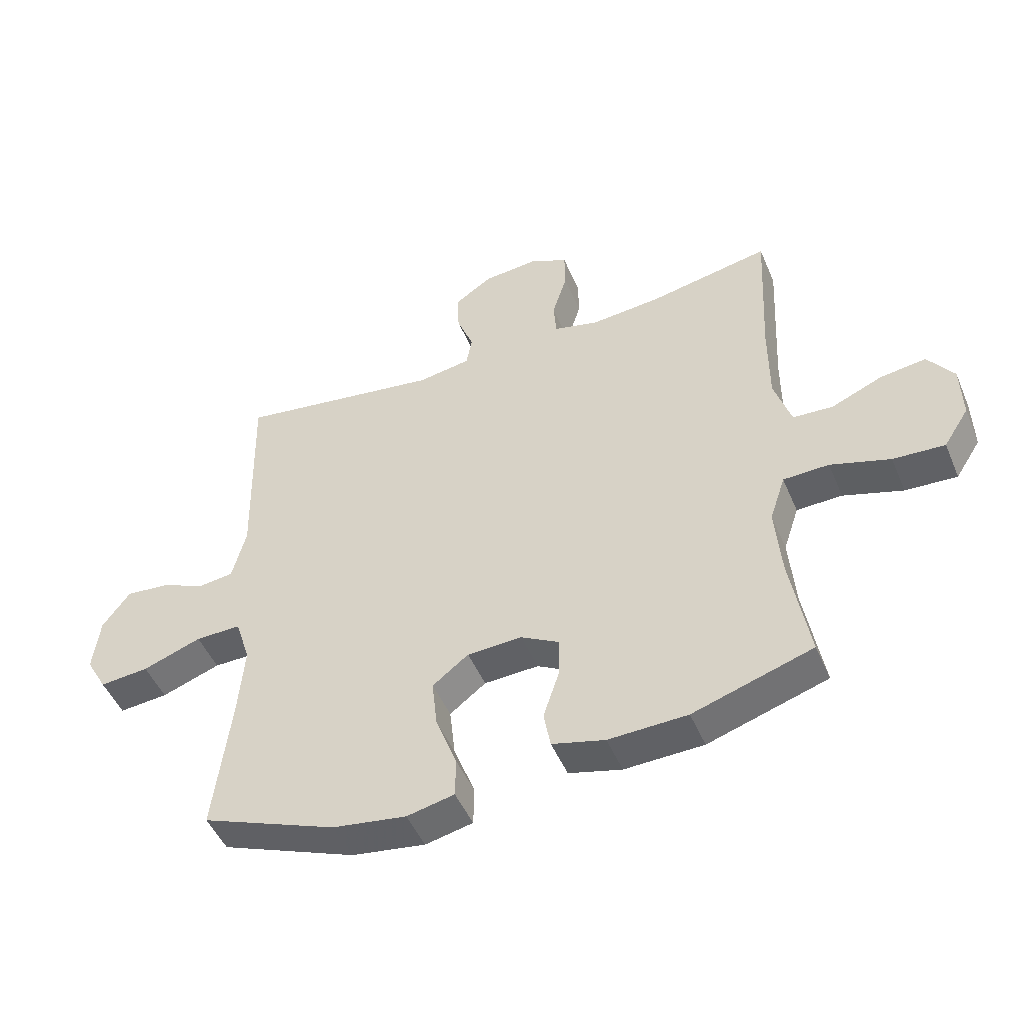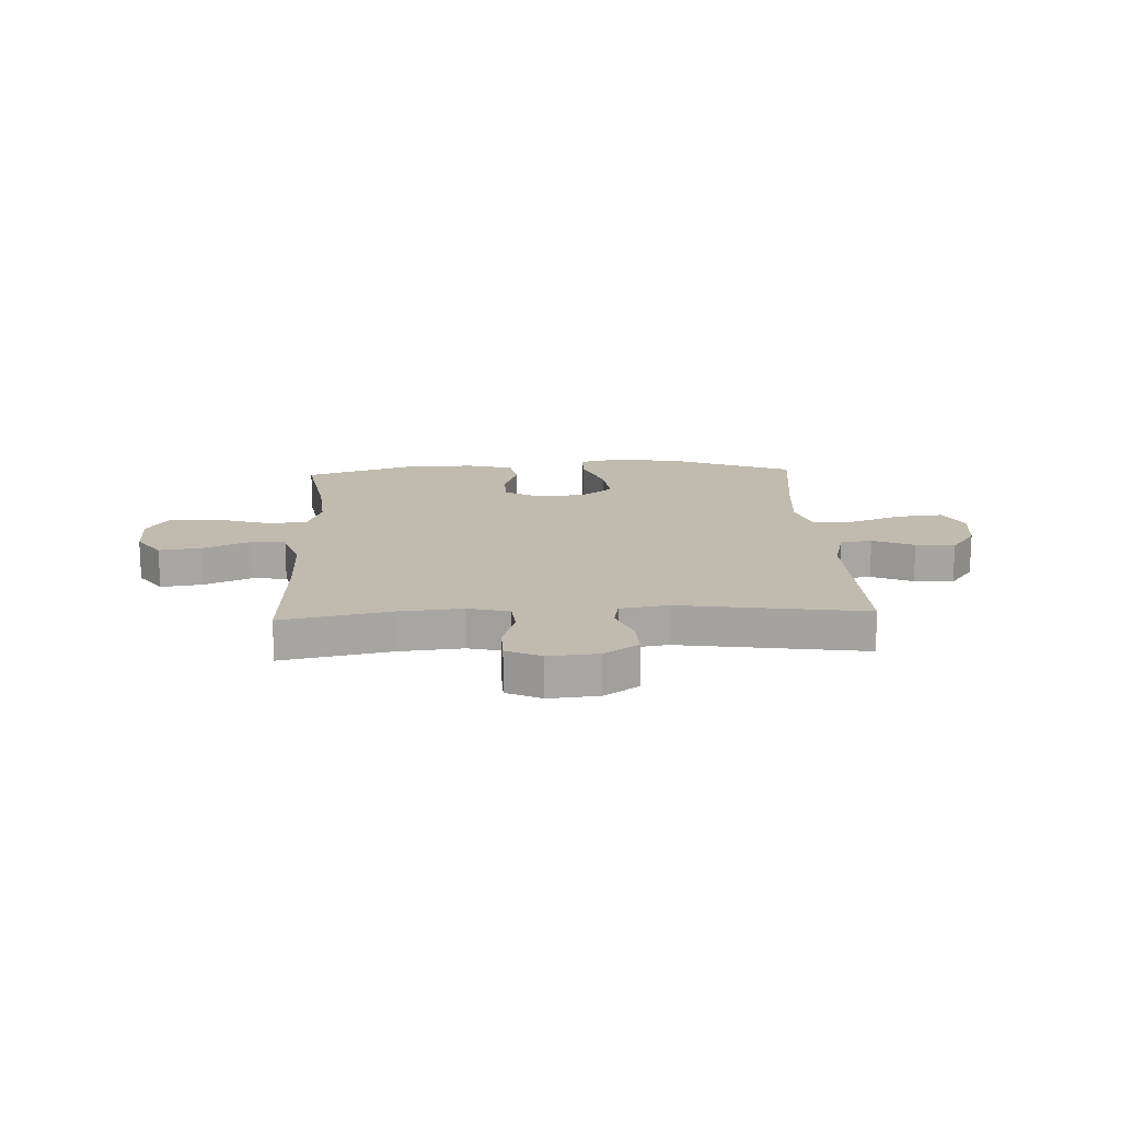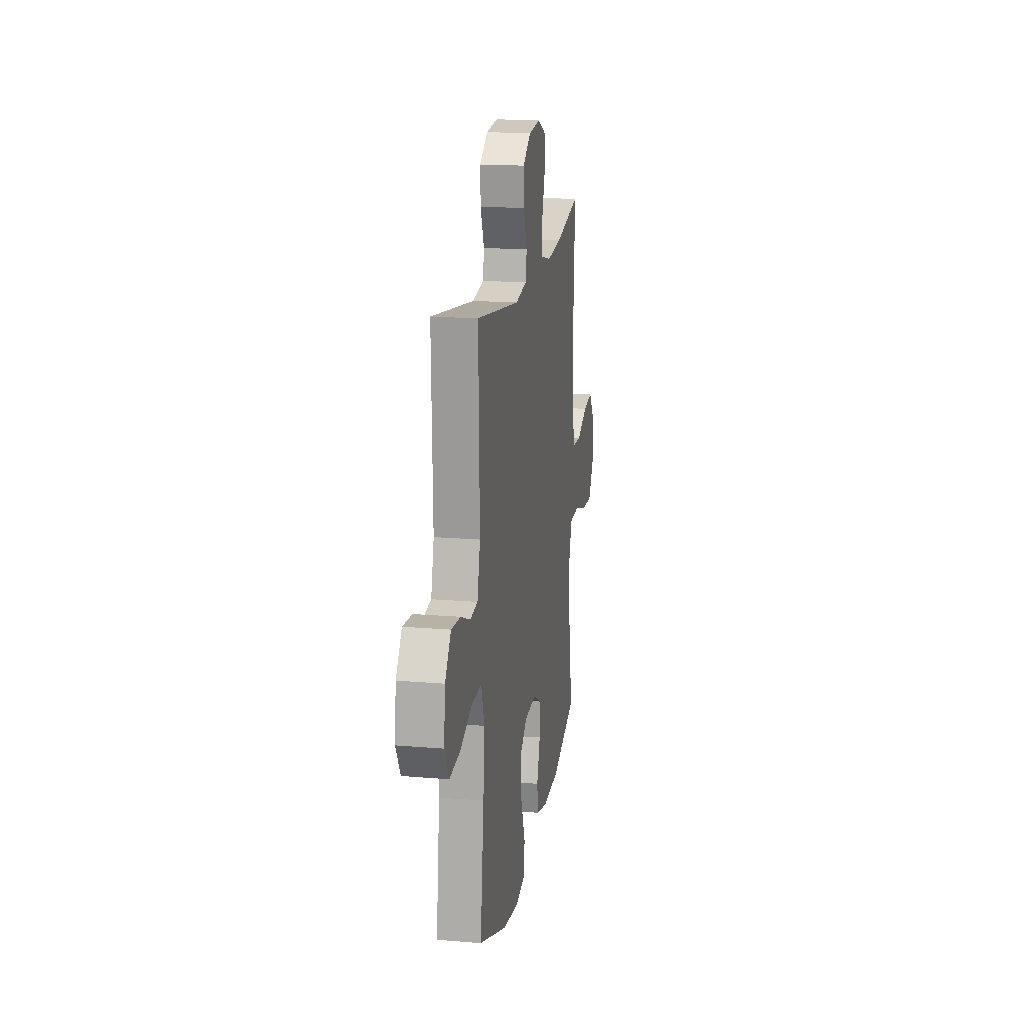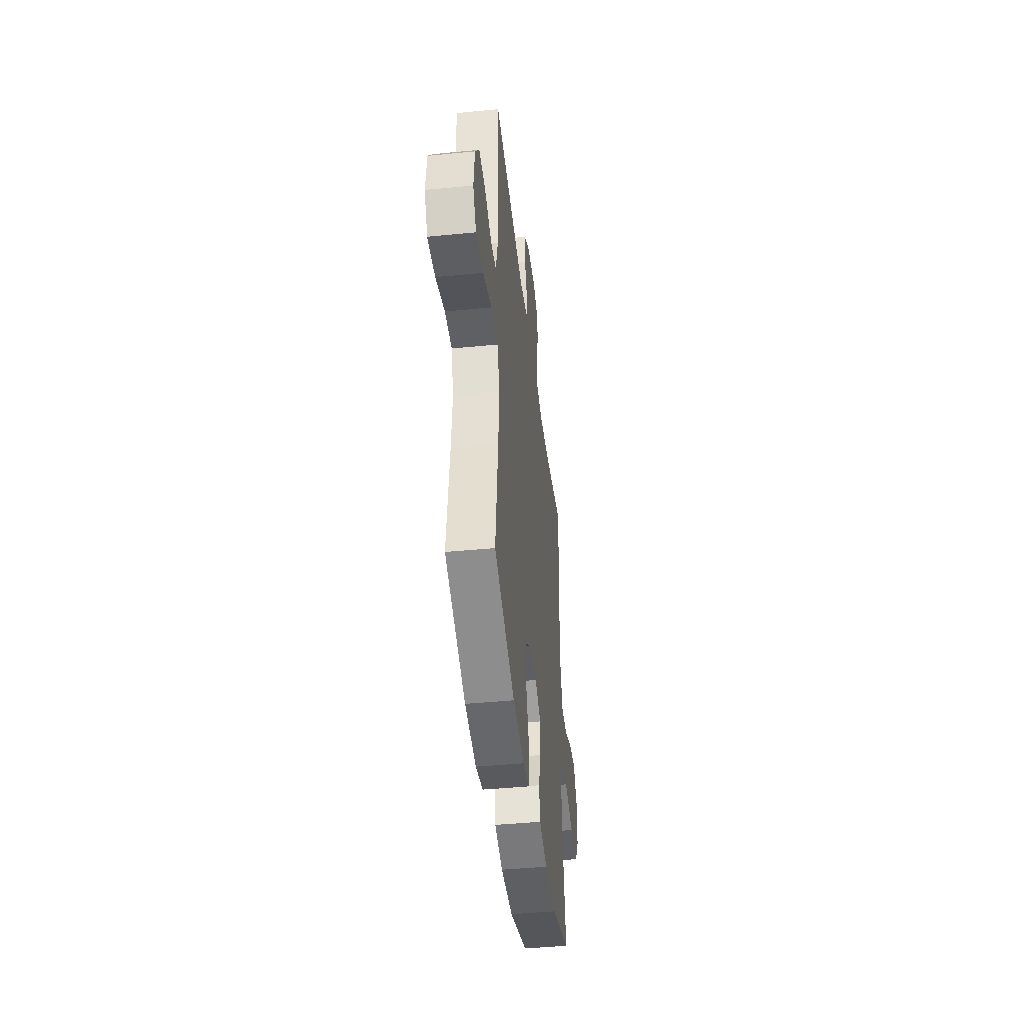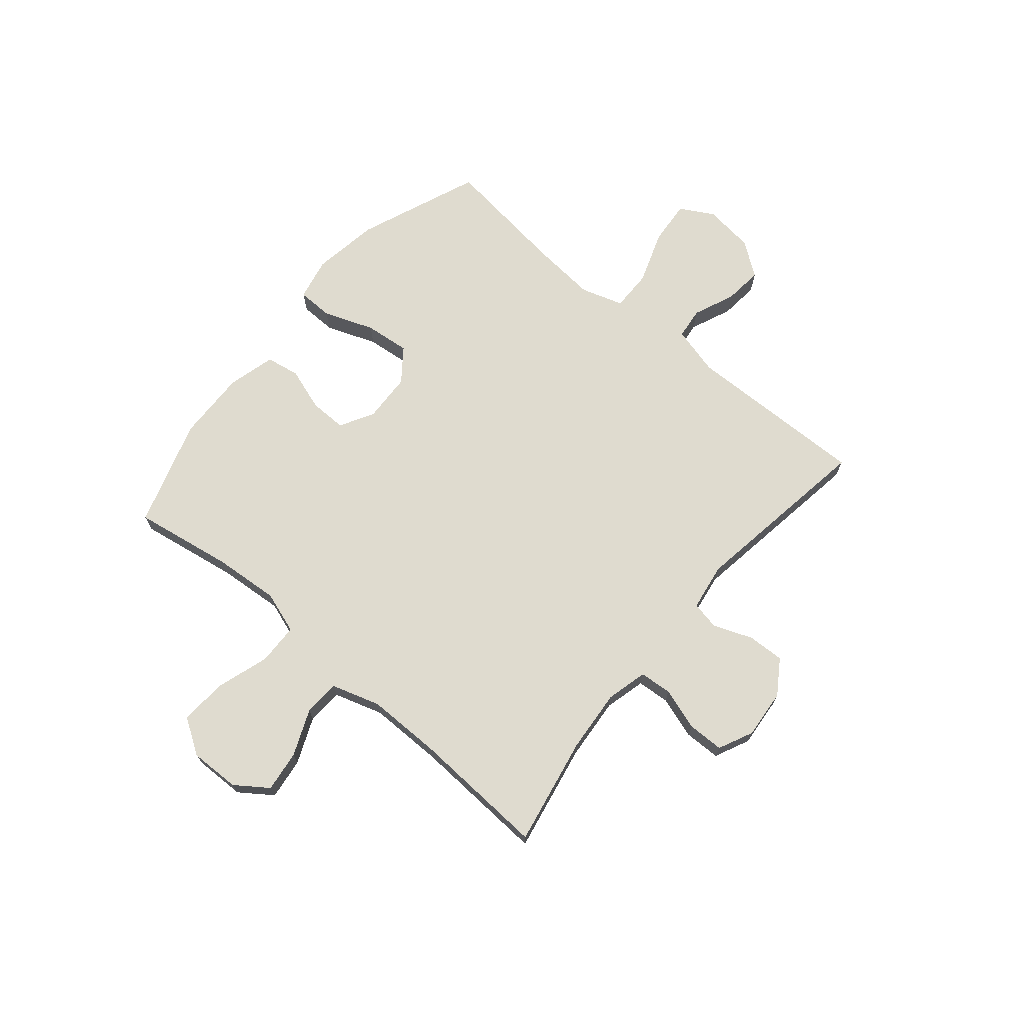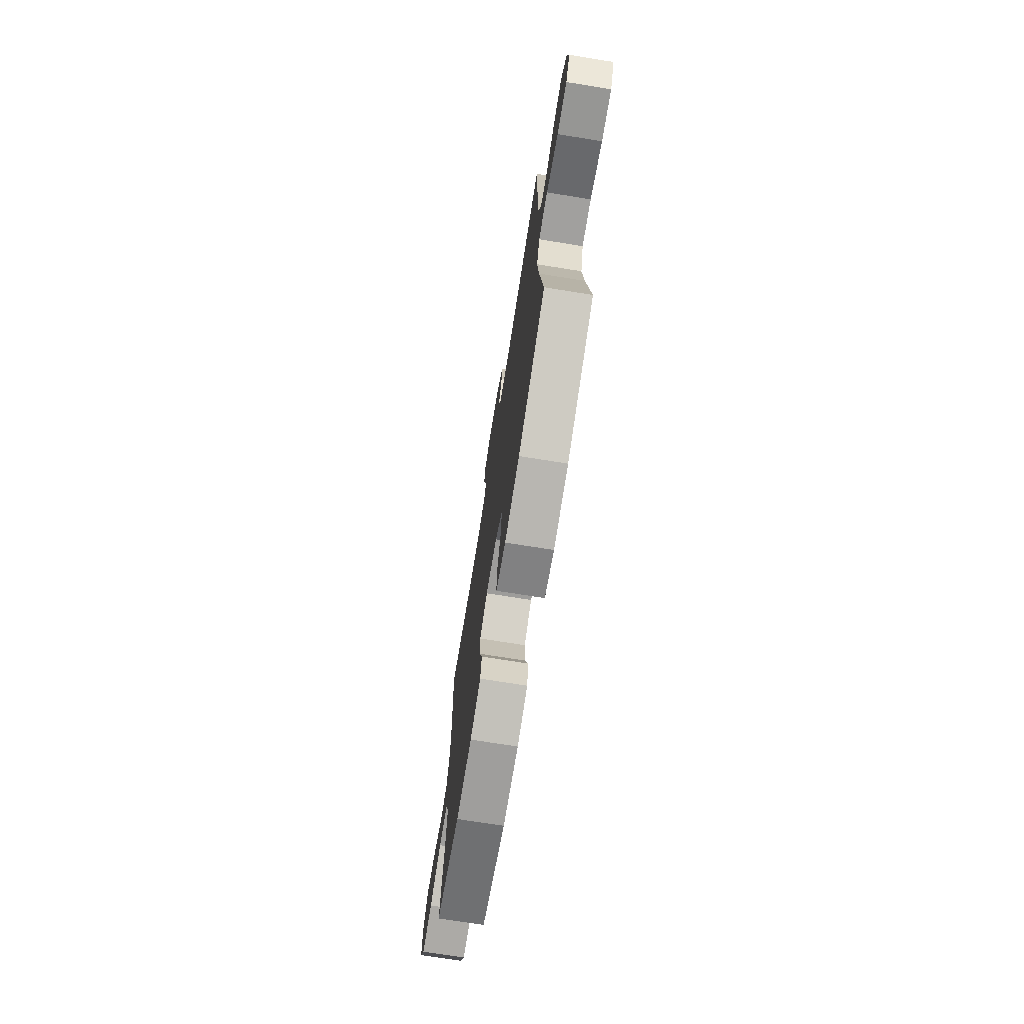
<metadata>
{"format":"obj","ext":"obj","renderer":"f3d","projection":"perspective","resolution":1024,"background":"white","views":[{"elev":-48.5,"azim":-157.5,"up":"+Z"},{"elev":16.1,"azim":-2.8,"up":"+Y"},{"elev":17.6,"azim":99.5,"up":"+Z"},{"elev":-43.5,"azim":96.6,"up":"+Z"},{"elev":70.3,"azim":-49.8,"up":"+Y"},{"elev":-72.6,"azim":80.9,"up":"+Z"}]}
</metadata>
<code>
v 0.5 0.07 -0.5
v 0.275 0.07 -0.589
v 0.152 0.07 -0.608
v 0.073 0.07 -0.591
v 0.072 0.07 -0.525
v 0.107 0.07 -0.432
v 0.116 0.07 -0.349
v 0.056 0.07 -0.303
v -0.035 0.07 -0.299
v -0.098 0.07 -0.334
v -0.097 0.07 -0.403
v -0.071 0.07 -0.482
v -0.082 0.07 -0.544
v -0.17 0.07 -0.567
v -0.301 0.07 -0.563
v -0.5 0.07 -0.5
v -0.469 0.07 -0.317
v -0.459 0.07 -0.196
v -0.485 0.07 -0.118
v -0.561 0.07 -0.116
v -0.66 0.07 -0.147
v -0.746 0.07 -0.152
v -0.788 0.07 -0.087
v -0.786 0.07 0.006
v -0.743 0.07 0.066
v -0.667 0.07 0.056
v -0.582 0.07 0.02
v -0.515 0.07 0.024
v -0.487 0.07 0.113
v -0.487 0.07 0.25
v -0.5 0.07 0.5
v -0.299 0.07 0.461
v -0.183 0.07 0.451
v -0.107 0.07 0.47
v -0.102 0.07 0.53
v -0.127 0.07 0.608
v -0.126 0.07 0.675
v -0.062 0.07 0.705
v 0.029 0.07 0.697
v 0.092 0.07 0.655
v 0.089 0.07 0.587
v 0.061 0.07 0.515
v 0.071 0.07 0.463
v 0.159 0.07 0.449
v 0.5 0.07 0.5
v 0.492 0.07 0.163
v 0.515 0.07 0.073
v 0.573 0.07 0.066
v 0.649 0.07 0.098
v 0.721 0.07 0.105
v 0.767 0.07 0.042
v 0.778 0.07 -0.051
v 0.743 0.07 -0.113
v 0.661 0.07 -0.106
v 0.563 0.07 -0.071
v 0.487 0.07 -0.07
v 0.462 0.07 -0.148
v 0.472 0.07 -0.269
v 0.5 0 -0.5
v 0.275 0 -0.589
v 0.152 0 -0.608
v 0.073 0 -0.591
v 0.072 0 -0.525
v 0.107 0 -0.432
v 0.116 0 -0.349
v 0.056 0 -0.303
v -0.035 0 -0.299
v -0.098 0 -0.334
v -0.097 0 -0.403
v -0.071 0 -0.482
v -0.082 0 -0.544
v -0.17 0 -0.567
v -0.301 0 -0.563
v -0.5 0 -0.5
v -0.469 0 -0.317
v -0.459 0 -0.196
v -0.485 0 -0.118
v -0.561 0 -0.116
v -0.66 0 -0.147
v -0.746 0 -0.152
v -0.788 0 -0.087
v -0.786 0 0.006
v -0.743 0 0.066
v -0.667 0 0.056
v -0.582 0 0.02
v -0.515 0 0.024
v -0.487 0 0.113
v -0.487 0 0.25
v -0.5 0 0.5
v -0.299 0 0.461
v -0.183 0 0.451
v -0.107 0 0.47
v -0.102 0 0.53
v -0.127 0 0.608
v -0.126 0 0.675
v -0.062 0 0.705
v 0.029 0 0.697
v 0.092 0 0.655
v 0.089 0 0.587
v 0.061 0 0.515
v 0.071 0 0.463
v 0.159 0 0.449
v 0.5 0 0.5
v 0.492 0 0.163
v 0.515 0 0.073
v 0.573 0 0.066
v 0.649 0 0.098
v 0.721 0 0.105
v 0.767 0 0.042
v 0.778 0 -0.051
v 0.743 0 -0.113
v 0.661 0 -0.106
v 0.563 0 -0.071
v 0.487 0 -0.07
v 0.462 0 -0.148
v 0.472 0 -0.269
f 53 54 55
f 52 53 55
f 51 52 55
f 50 51 55
f 49 50 55
f 48 49 55
f 47 48 55 56
f 46 47 56 57
f 44 45 46 57
f 40 41 42
f 39 40 42
f 38 39 42
f 37 38 42
f 36 37 42
f 35 36 42
f 34 35 42 43
f 44 57 58
f 43 44 58
f 34 43 58
f 33 34 58
f 25 26 27
f 24 25 27
f 23 24 27
f 22 23 27
f 21 22 27
f 20 21 27
f 19 20 27 28
f 18 19 28 29
f 15 16 17
f 14 15 17
f 13 14 17
f 12 13 17
f 11 12 17
f 10 11 17 18
f 18 29 30
f 10 18 30
f 9 10 30
f 4 5 6
f 3 4 6
f 2 3 6
f 1 2 6
f 58 1 6
f 58 6 7
f 58 7 8
f 33 58 8
f 32 33 8
f 30 31 32
f 9 30 32
f 8 9 32
f 113 112 111
f 113 111 110
f 113 110 109
f 113 109 108
f 113 108 107
f 113 107 106
f 114 113 106 105
f 115 114 105 104
f 115 104 103 102
f 100 99 98
f 100 98 97
f 100 97 96
f 100 96 95
f 100 95 94
f 100 94 93
f 101 100 93 92
f 116 115 102
f 116 102 101
f 116 101 92
f 116 92 91
f 85 84 83
f 85 83 82
f 85 82 81
f 85 81 80
f 85 80 79
f 85 79 78
f 86 85 78 77
f 87 86 77 76
f 75 74 73
f 75 73 72
f 75 72 71
f 75 71 70
f 75 70 69
f 76 75 69 68
f 88 87 76
f 88 76 68
f 88 68 67
f 64 63 62
f 64 62 61
f 64 61 60
f 64 60 59
f 64 59 116
f 65 64 116
f 66 65 116
f 66 116 91
f 66 91 90
f 90 89 88
f 90 88 67
f 90 67 66
f 1 59 60 2
f 2 60 61 3
f 3 61 62 4
f 4 62 63 5
f 5 63 64 6
f 6 64 65 7
f 7 65 66 8
f 8 66 67 9
f 9 67 68 10
f 10 68 69 11
f 11 69 70 12
f 12 70 71 13
f 13 71 72 14
f 14 72 73 15
f 15 73 74 16
f 16 74 75 17
f 17 75 76 18
f 18 76 77 19
f 19 77 78 20
f 20 78 79 21
f 21 79 80 22
f 22 80 81 23
f 23 81 82 24
f 24 82 83 25
f 25 83 84 26
f 26 84 85 27
f 27 85 86 28
f 28 86 87 29
f 29 87 88 30
f 30 88 89 31
f 31 89 90 32
f 32 90 91 33
f 33 91 92 34
f 34 92 93 35
f 35 93 94 36
f 36 94 95 37
f 37 95 96 38
f 38 96 97 39
f 39 97 98 40
f 40 98 99 41
f 41 99 100 42
f 42 100 101 43
f 43 101 102 44
f 44 102 103 45
f 45 103 104 46
f 46 104 105 47
f 47 105 106 48
f 48 106 107 49
f 49 107 108 50
f 50 108 109 51
f 51 109 110 52
f 52 110 111 53
f 53 111 112 54
f 54 112 113 55
f 55 113 114 56
f 56 114 115 57
f 57 115 116 58
f 58 116 59 1

</code>
